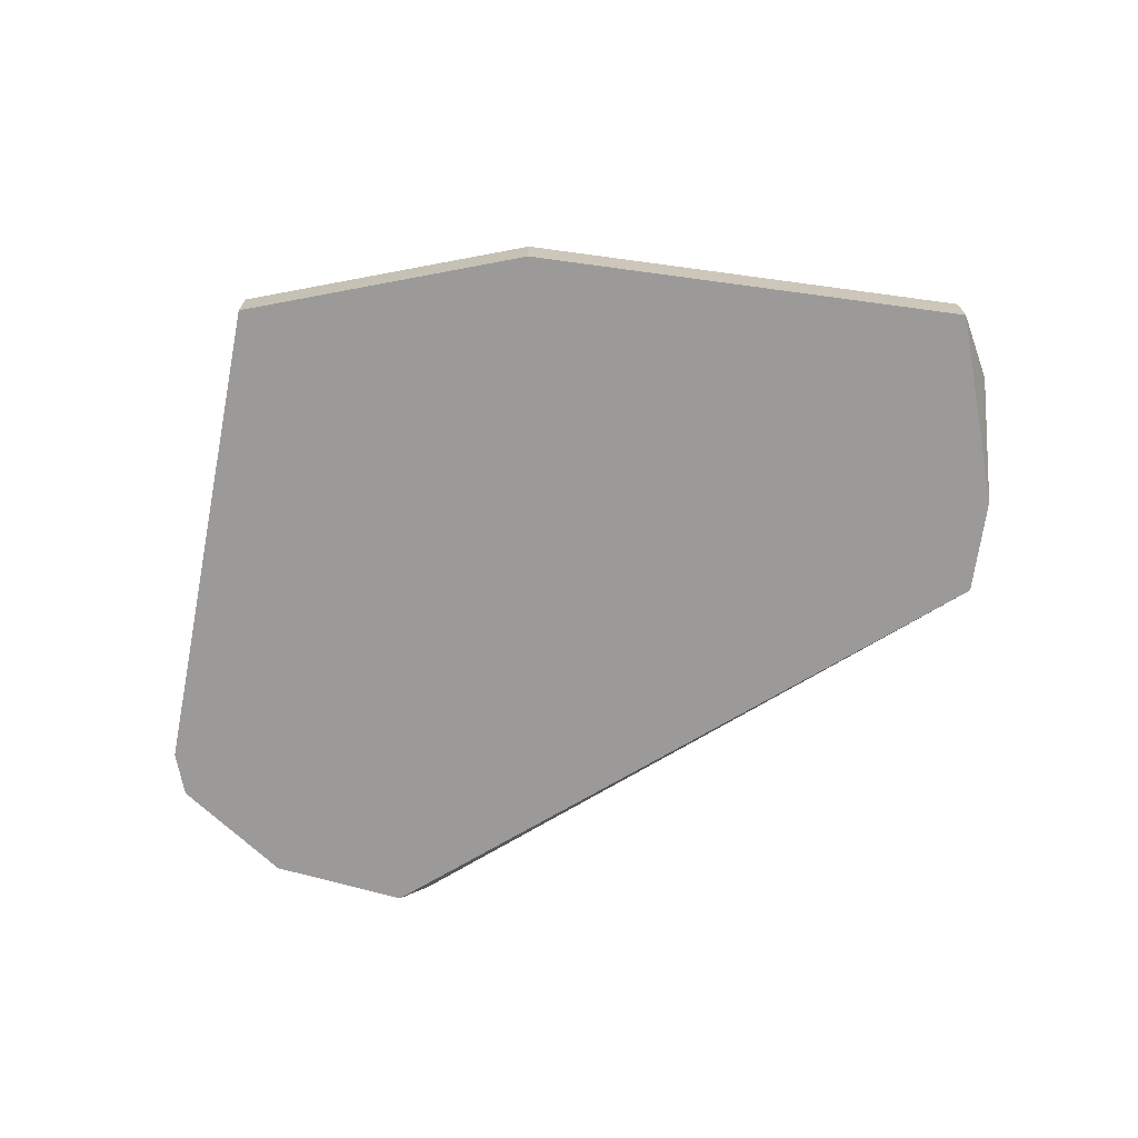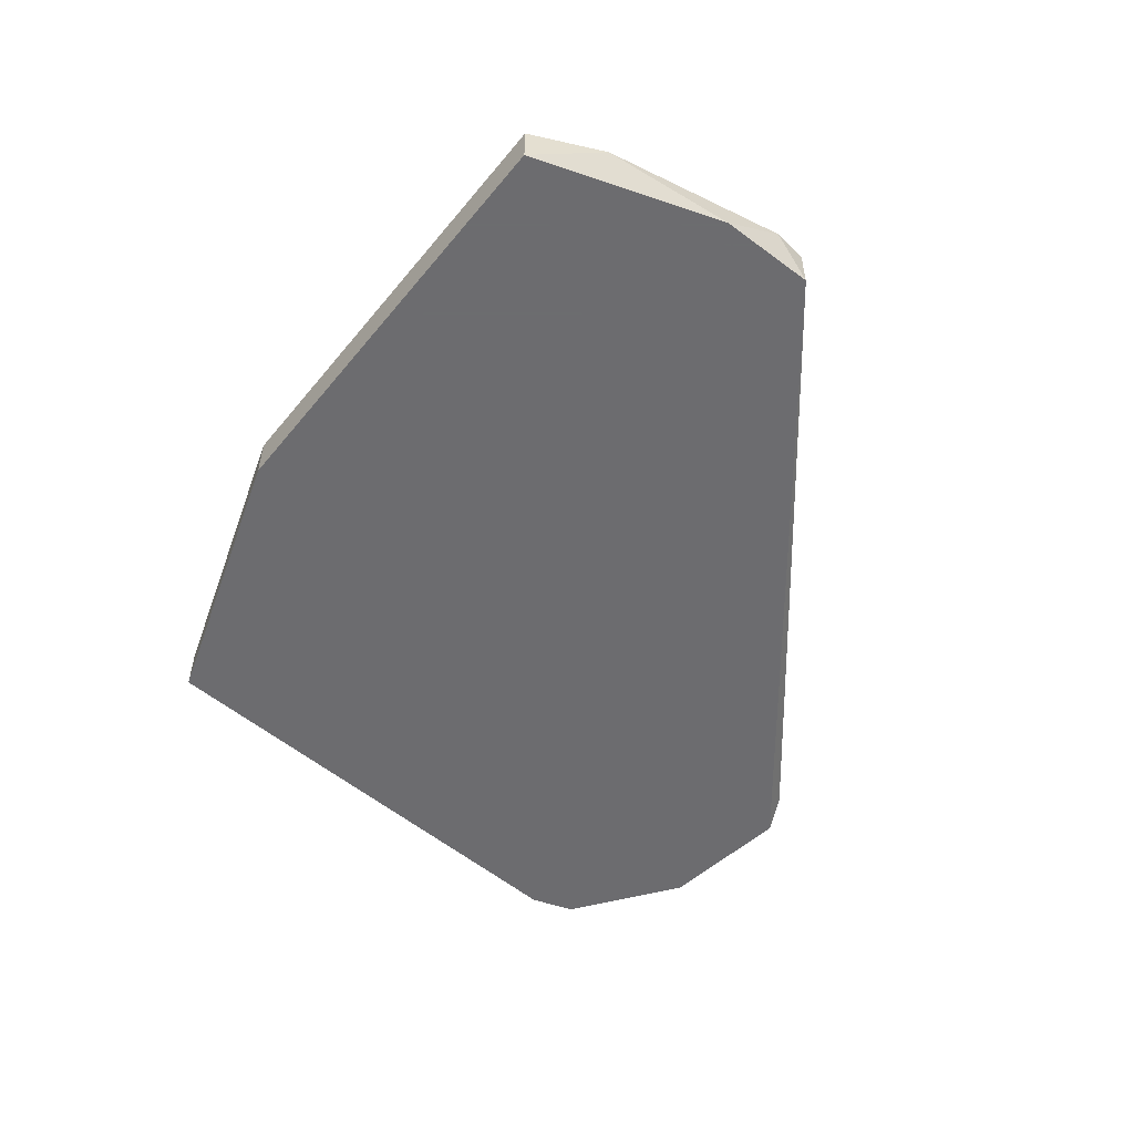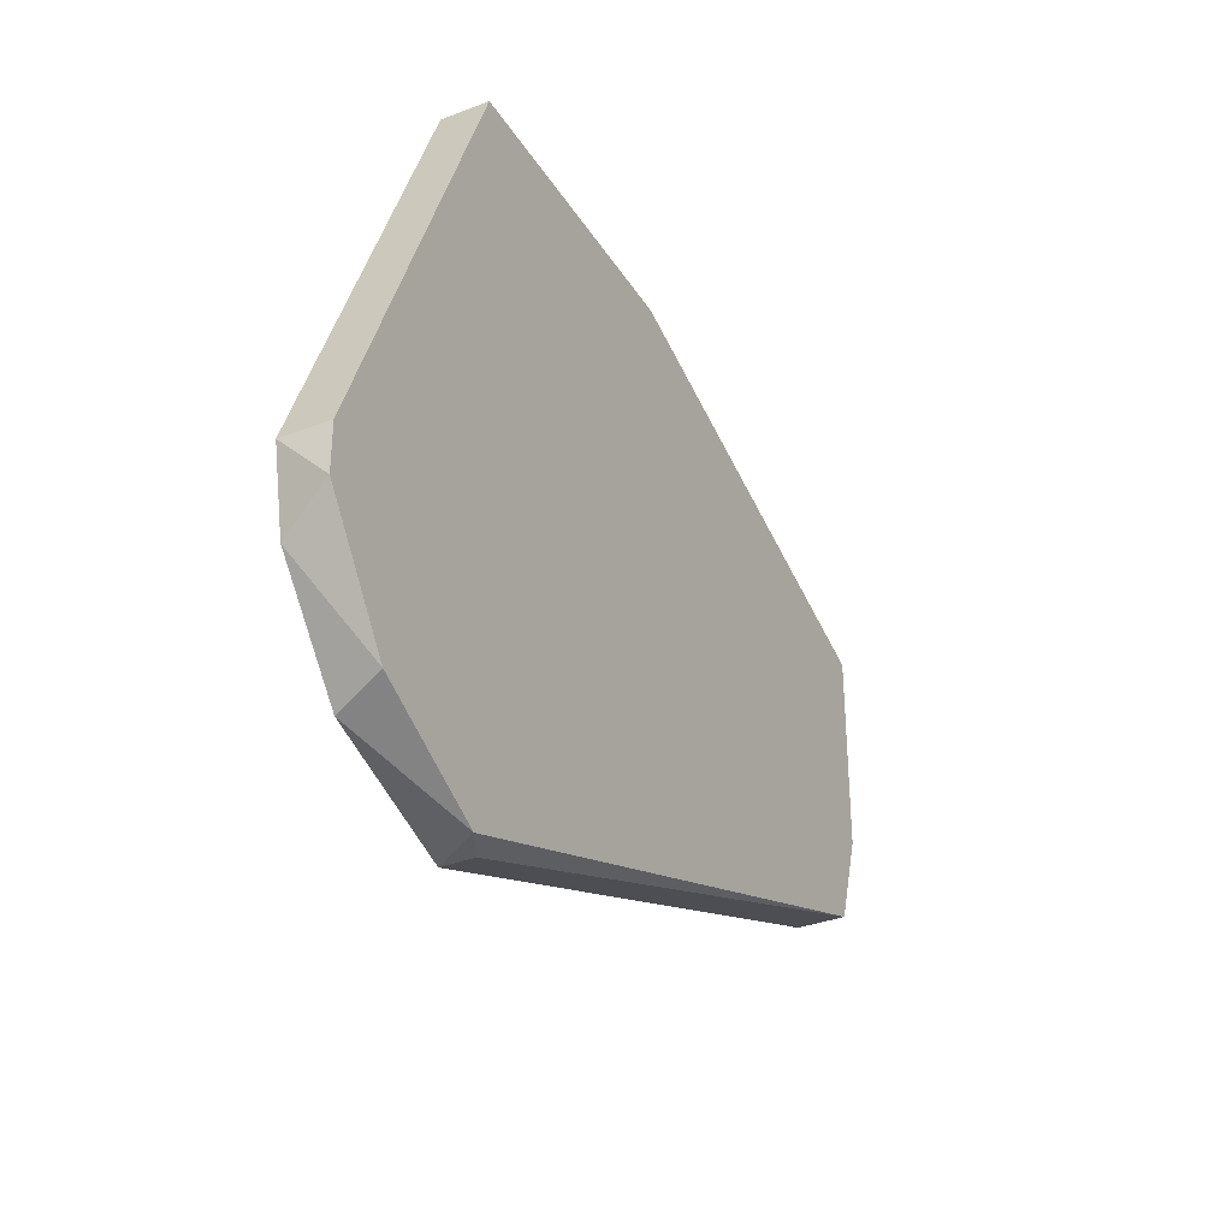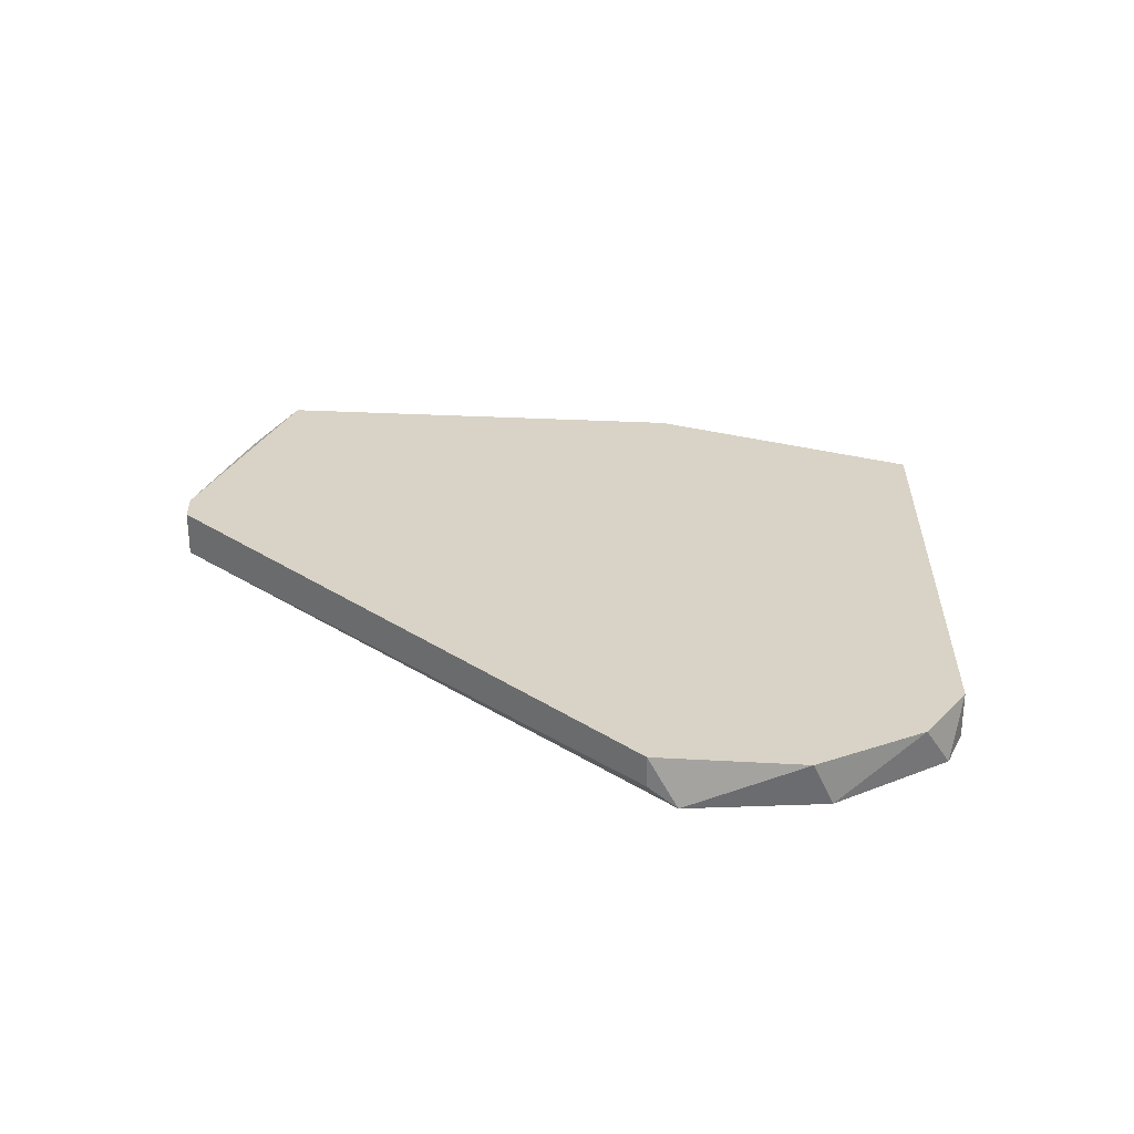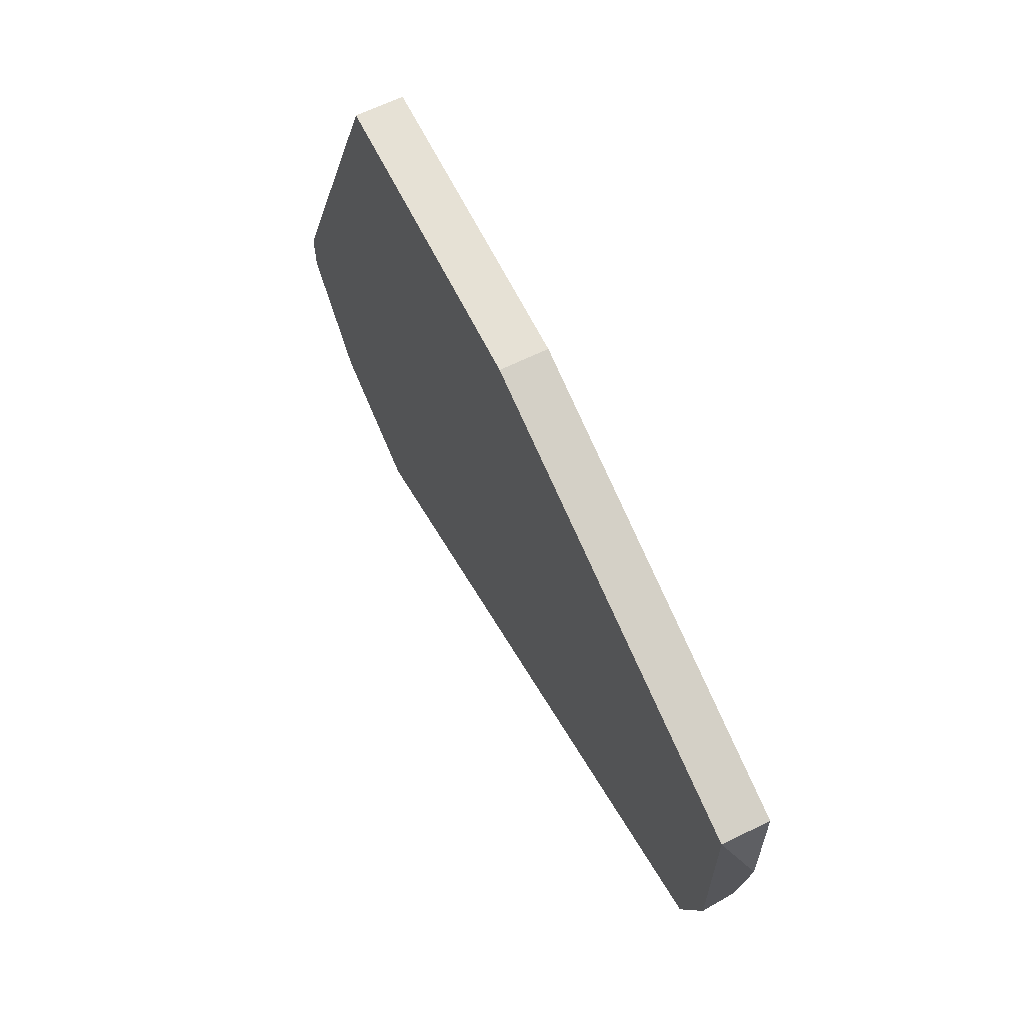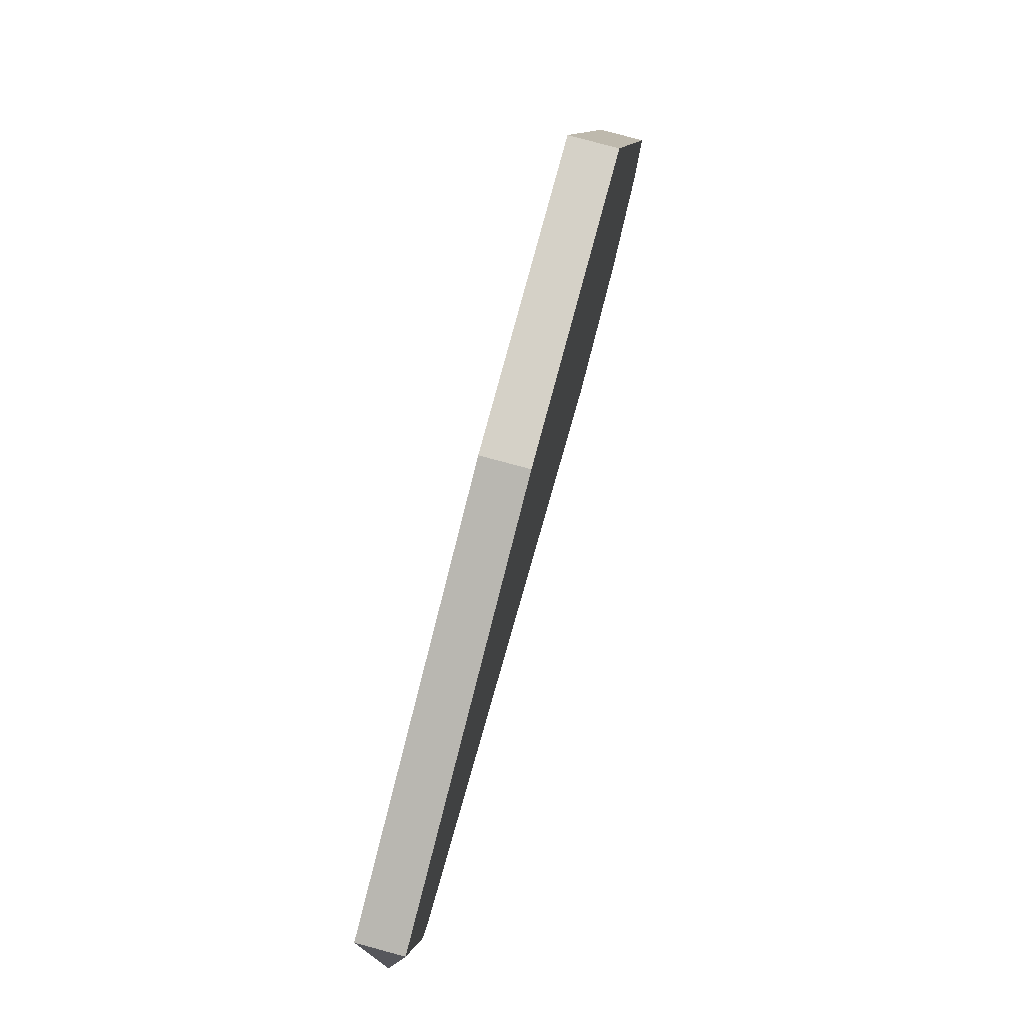
<metadata>
{"format":"obj","ext":"obj","renderer":"f3d","projection":"perspective","resolution":1024,"background":"white","views":[{"elev":-69.3,"azim":-169.3,"up":"+Z"},{"elev":-53.8,"azim":-109.9,"up":"+Z"},{"elev":-34.3,"azim":117.4,"up":"+Y"},{"elev":28.0,"azim":23.4,"up":"+Z"},{"elev":64.1,"azim":-116.3,"up":"+Y"},{"elev":79.2,"azim":-74.9,"up":"+Y"}]}
</metadata>
<code>
v -0.04179 0.001742 -0.01995
v -0.0379 -0.01639 -0.01865
v -0.0379 -0.01639 -0.02254
v 0.03462 -0.01897 -0.01865
v 0.03462 -0.01897 -0.02254
v 0.03462 -0.02286 -0.02254
v 0.01907 0.01988 -0.01865
v 0.01907 0.01988 -0.02254
v 0.02813 -0.03193 -0.02254
v -0.04049 -0.008616 -0.02254
v -0.04049 0.008212 -0.01865
v -0.04049 0.008212 -0.02254
v -0.0392 -0.01379 -0.01865
v -0.005525 0.01988 -0.01865
v -0.005525 0.01988 -0.02254
v 0.01518 -0.03711 -0.01865
v 0.01518 -0.03711 -0.02124
v 0.03331 -0.02544 -0.01865
v 0.01777 -0.03711 -0.02254
v 0.02684 -0.03322 -0.01865
f 3 19 17
f 4 7 13
f 7 4 8
f 19 12 8
f 4 13 16
f 12 19 3
f 13 7 11
f 19 8 6
f 7 8 14
f 11 7 14
f 12 11 14
f 8 12 15
f 14 8 15
f 12 14 15
f 16 19 20
f 4 16 20
f 16 13 2
f 13 3 2
f 3 16 2
f 13 11 1
f 11 12 1
f 8 4 5
f 6 8 5
f 4 6 5
f 19 6 9
f 20 19 9
f 3 13 10
f 12 3 10
f 13 1 10
f 1 12 10
f 6 4 18
f 4 20 18
f 9 6 18
f 20 9 18
f 19 16 17
f 16 3 17

</code>
